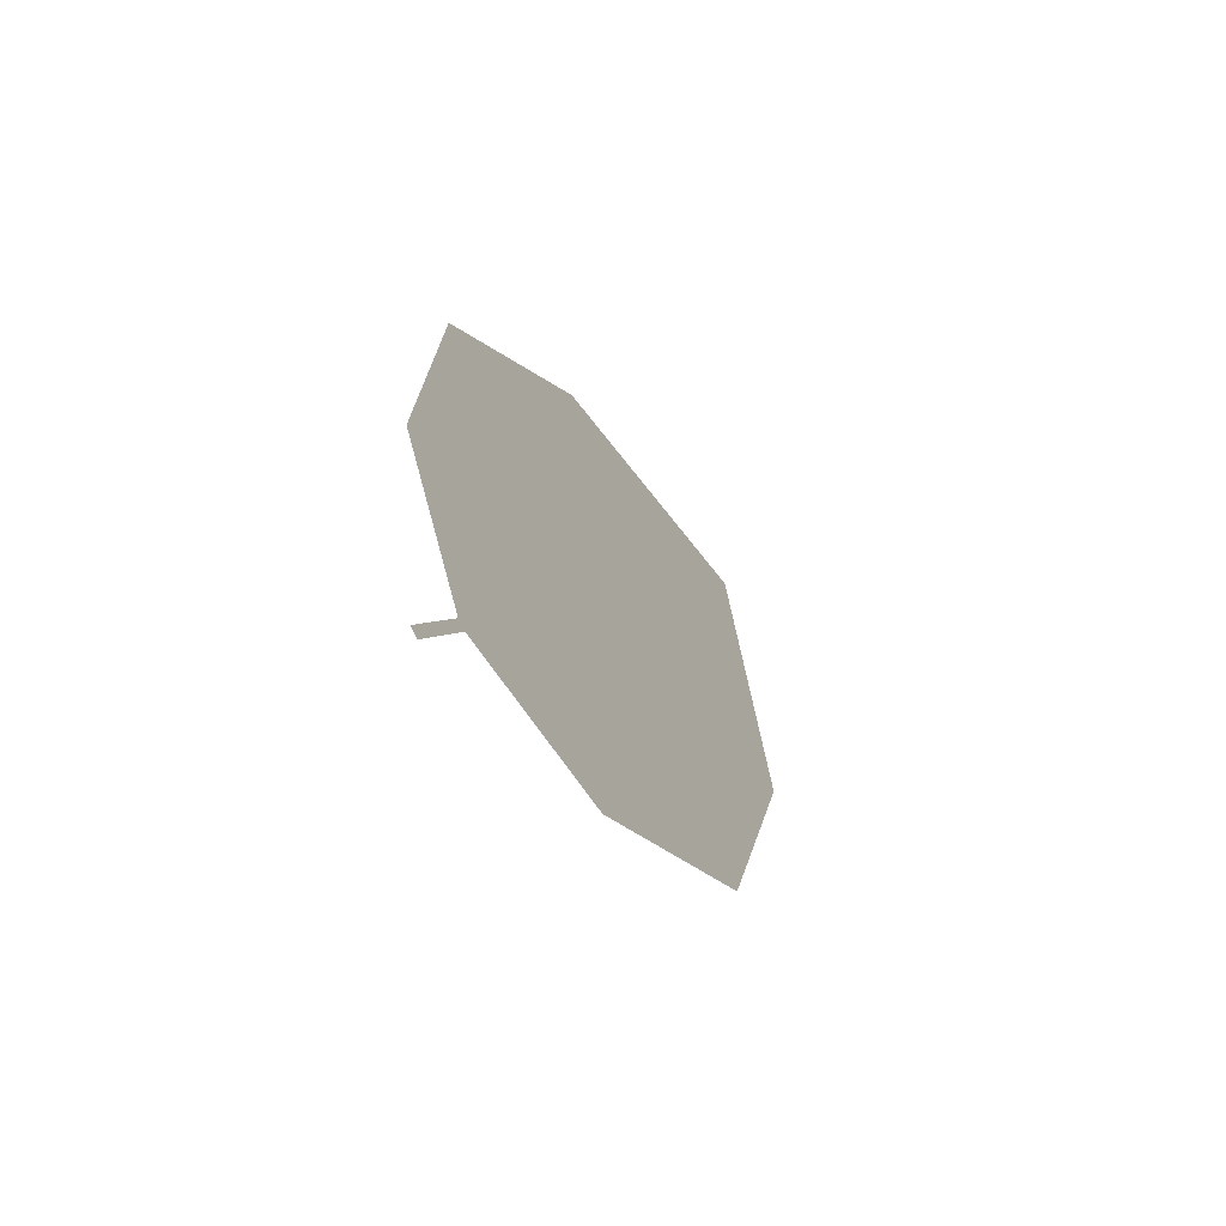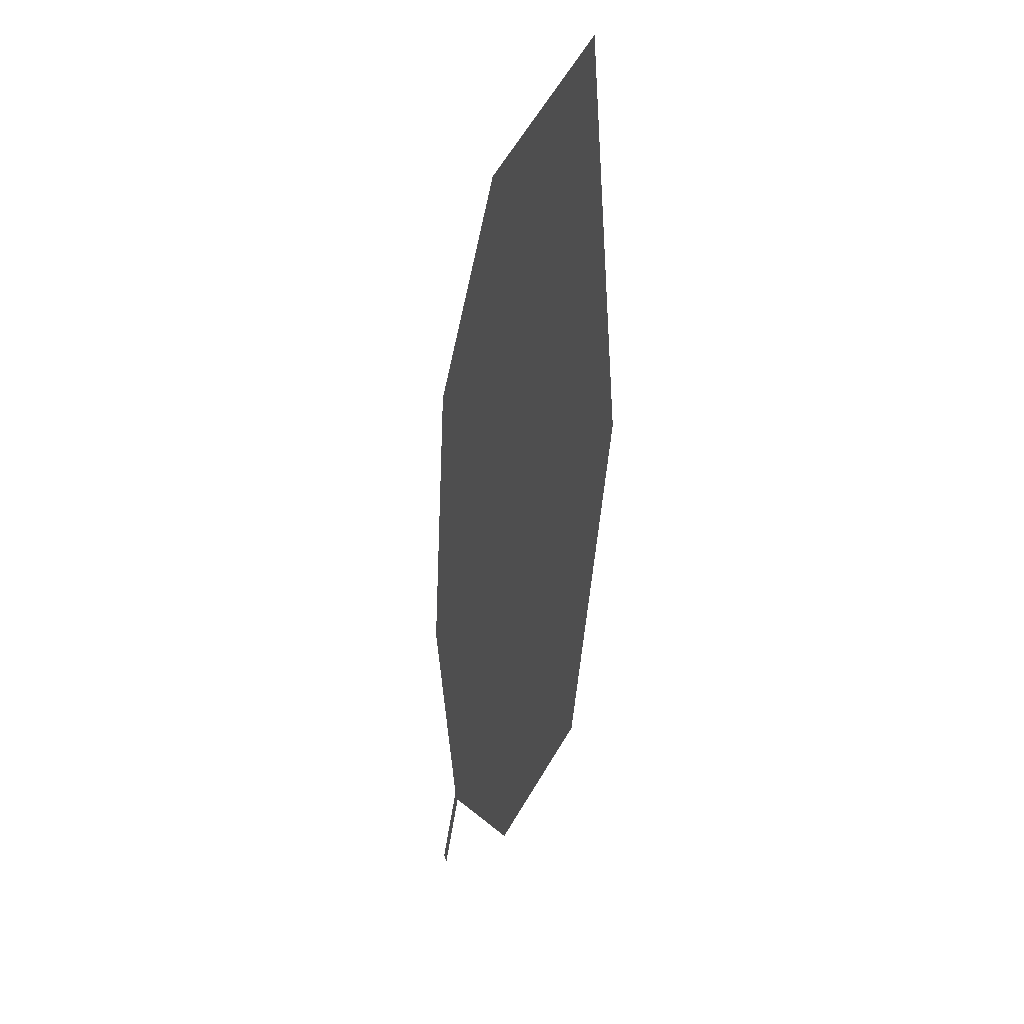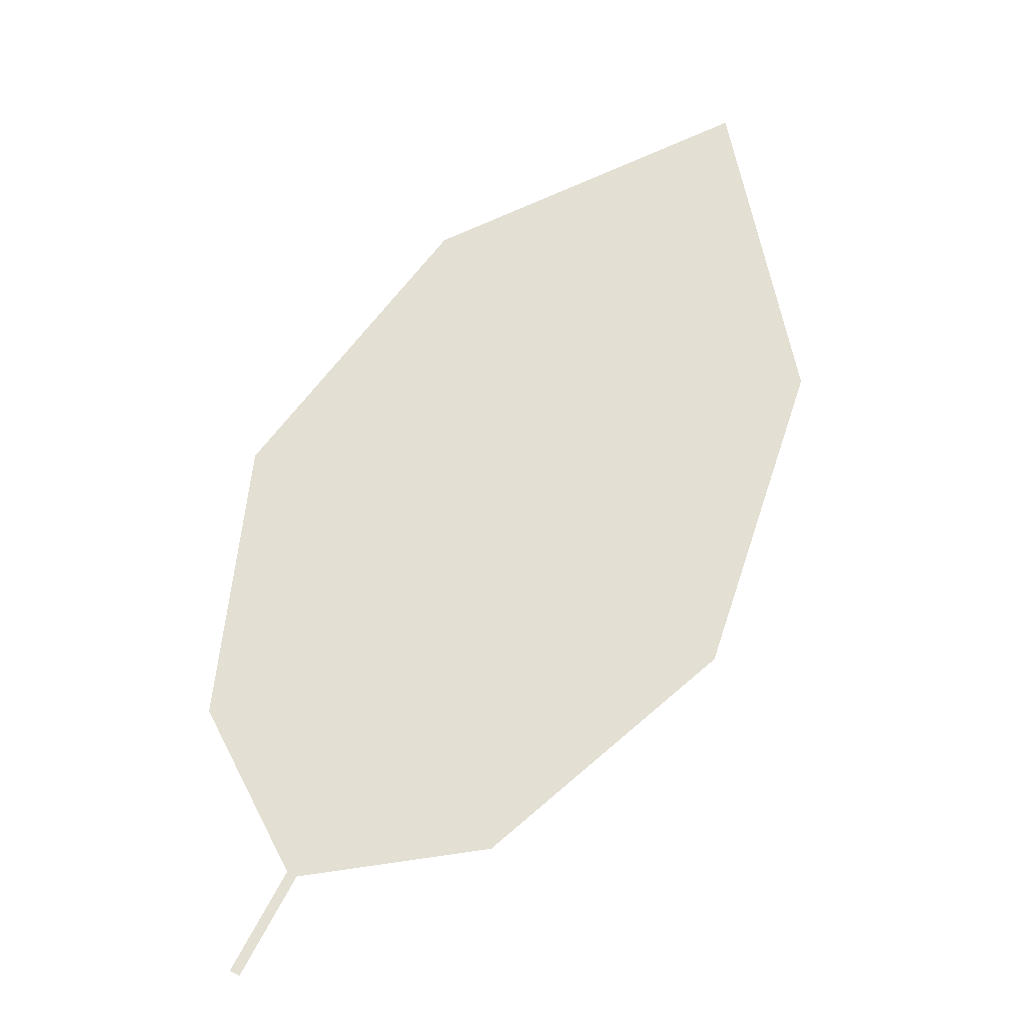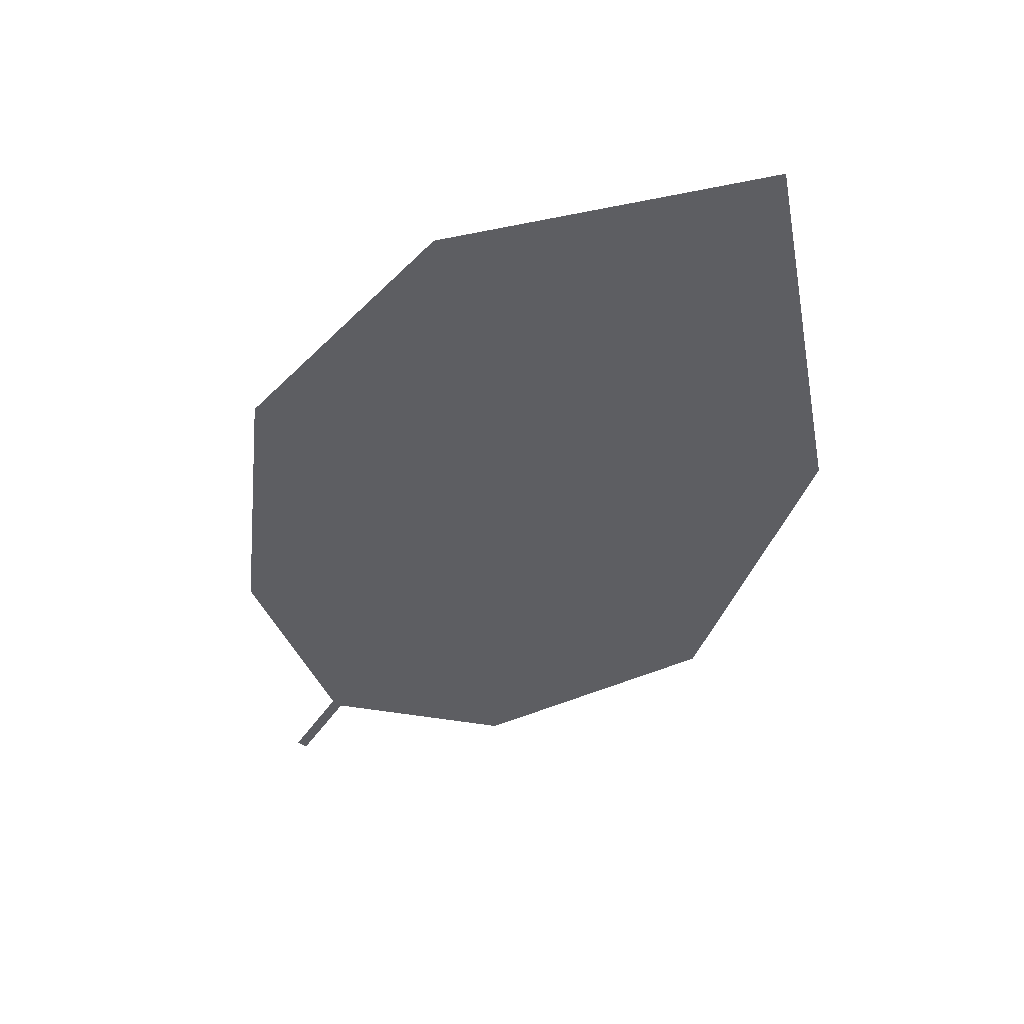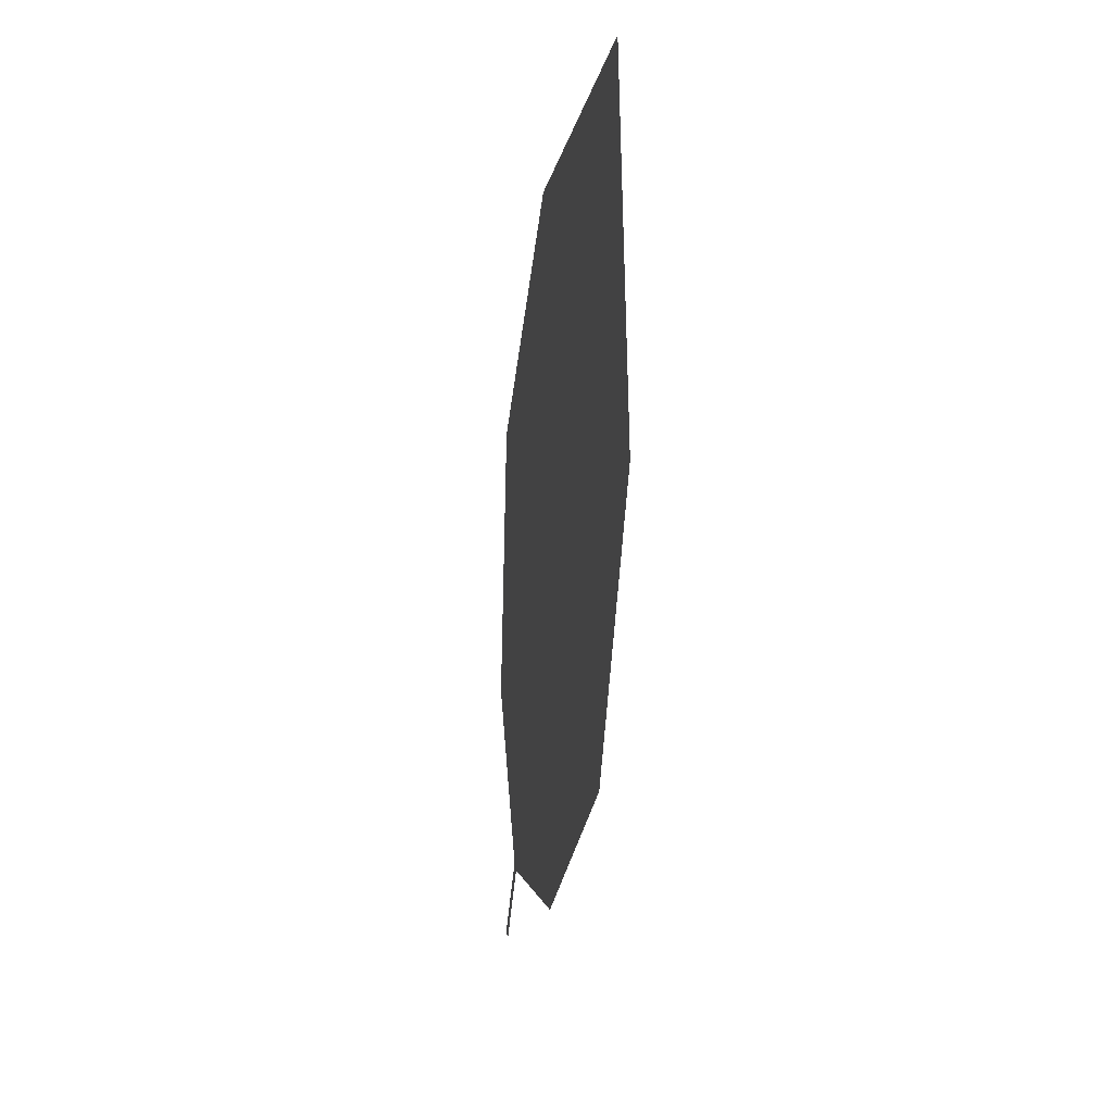
<metadata>
{"format":"obj","ext":"obj","renderer":"f3d","projection":"perspective","resolution":1024,"background":"white","views":[{"elev":-62.9,"azim":-60.4,"up":"+Y"},{"elev":11.6,"azim":72.2,"up":"+Y"},{"elev":-26.0,"azim":4.7,"up":"+Y"},{"elev":46.1,"azim":13.9,"up":"+Y"},{"elev":11.0,"azim":77.9,"up":"+Y"}]}
</metadata>
<code>
o Leaves.069_leaves.069
v -0.1477 0.03723 1.704
v -0.149 0.03793 1.704
v -0.1406 0.05049 1.704
v -0.06915 0.1229 1.704
v -0.1144 0.05356 1.704
v -0.142 0.05119 1.704
v -0.1542 0.07462 1.703
v -0.1222 0.151 1.703
v -0.0781 0.1701 1.704
v -0.1499 0.1148 1.703
v -0.08359 0.07967 1.704
f 1 3 6 2
f 4 8 6 3
f 3 5 11 4
f 8 10 7 6
f 4 9 8

</code>
